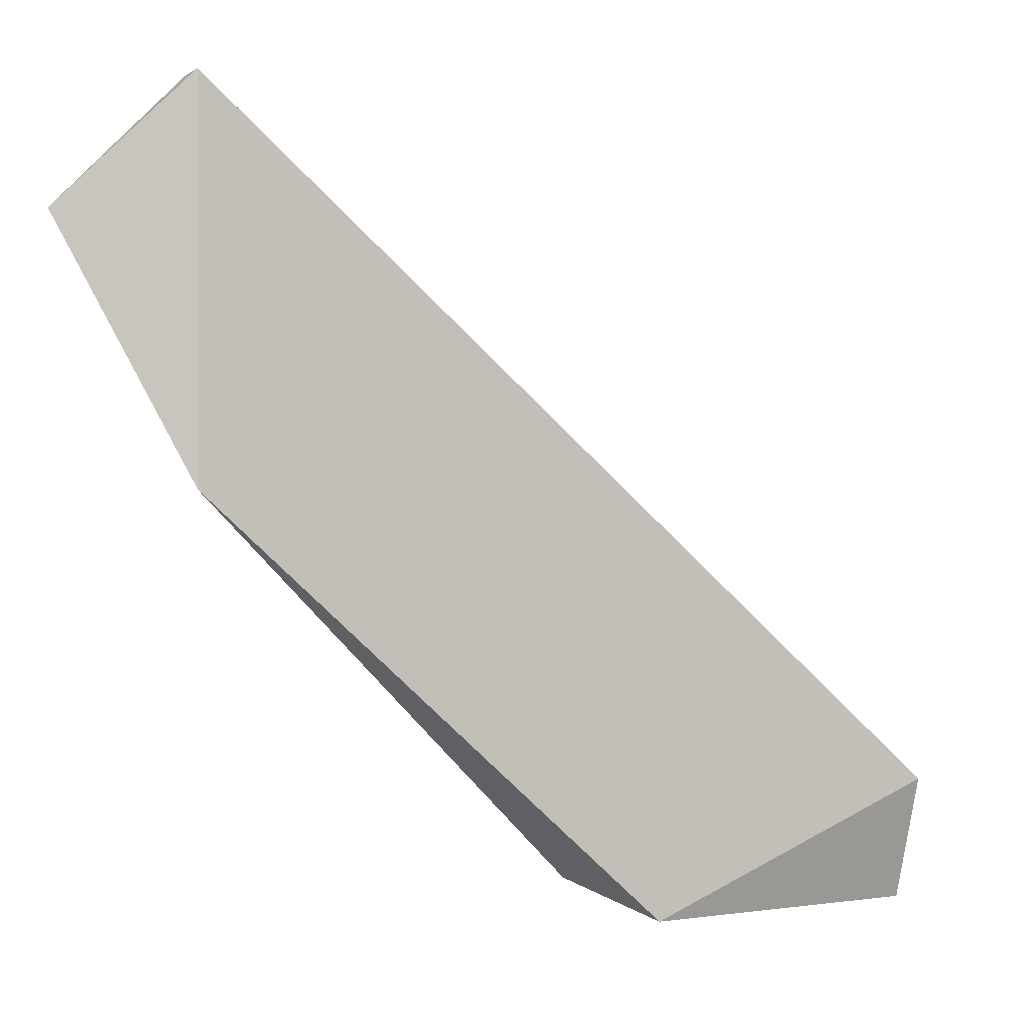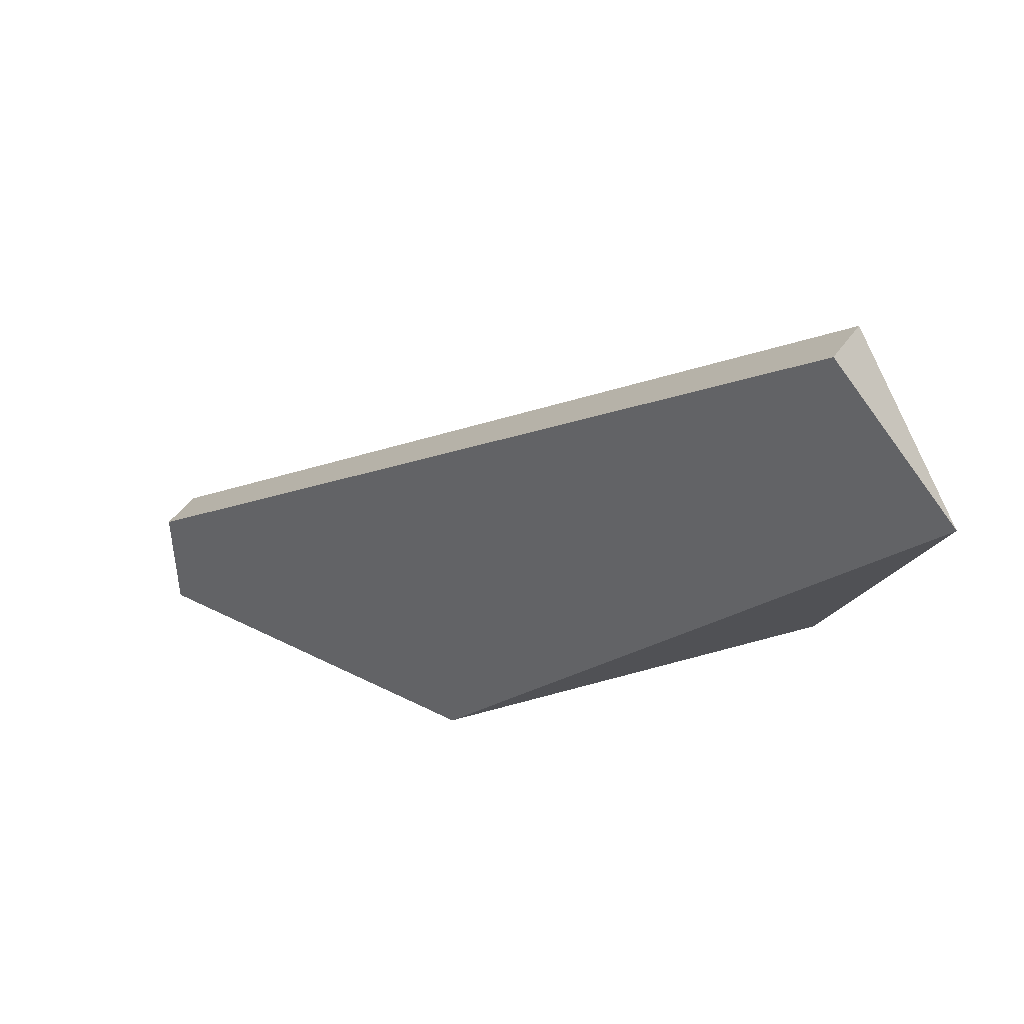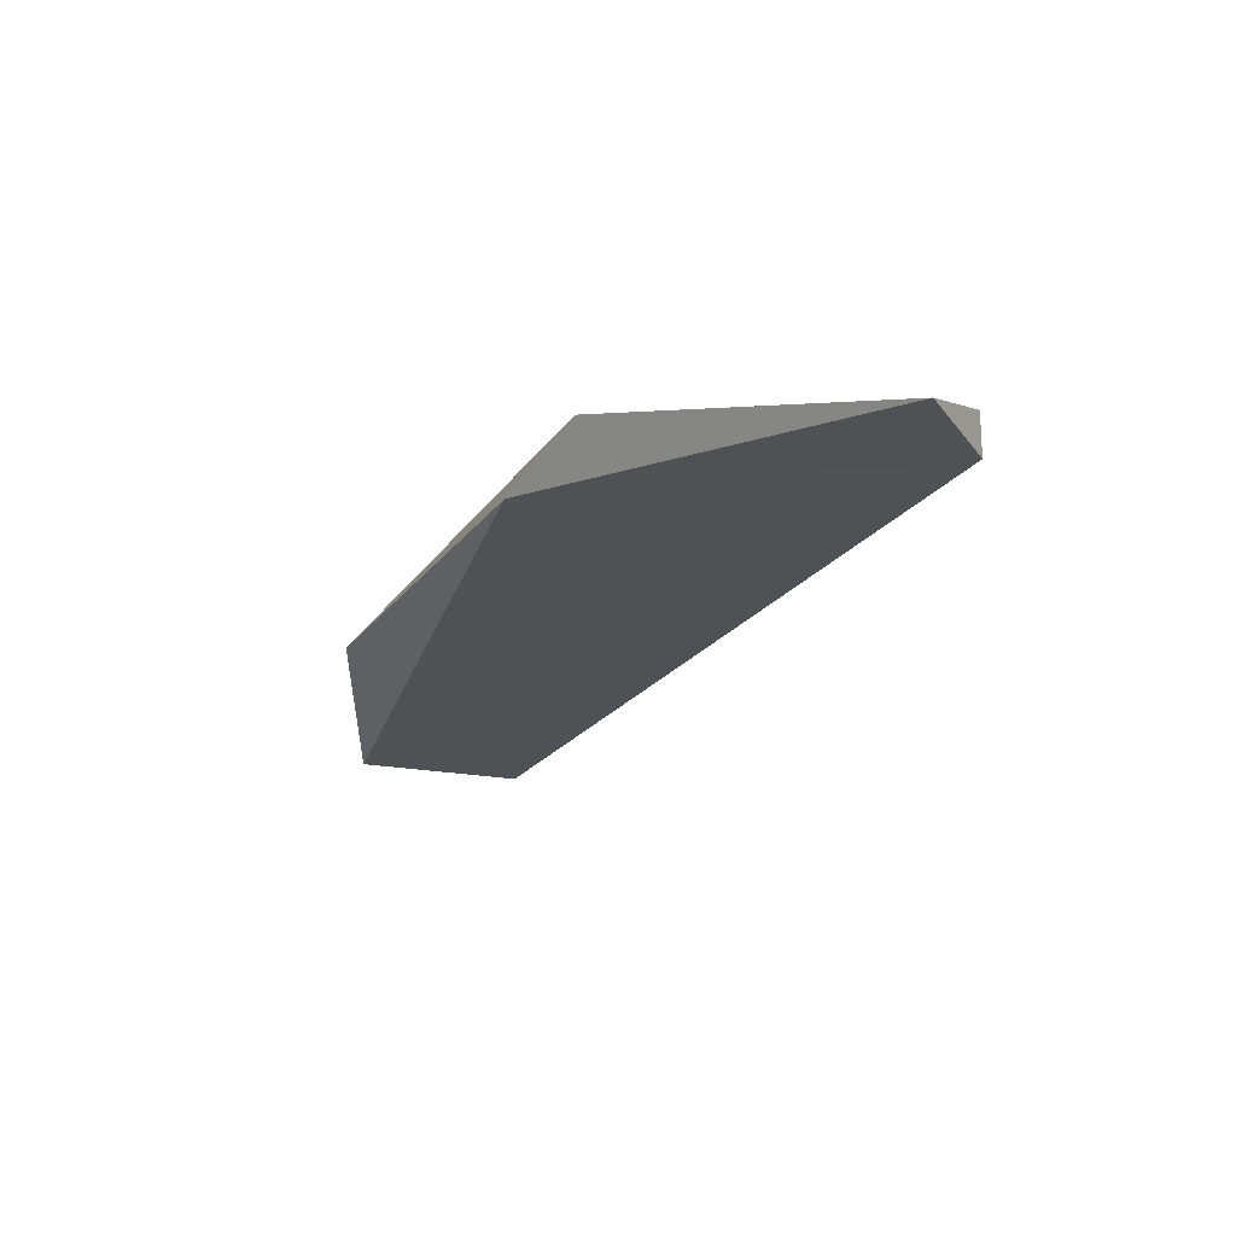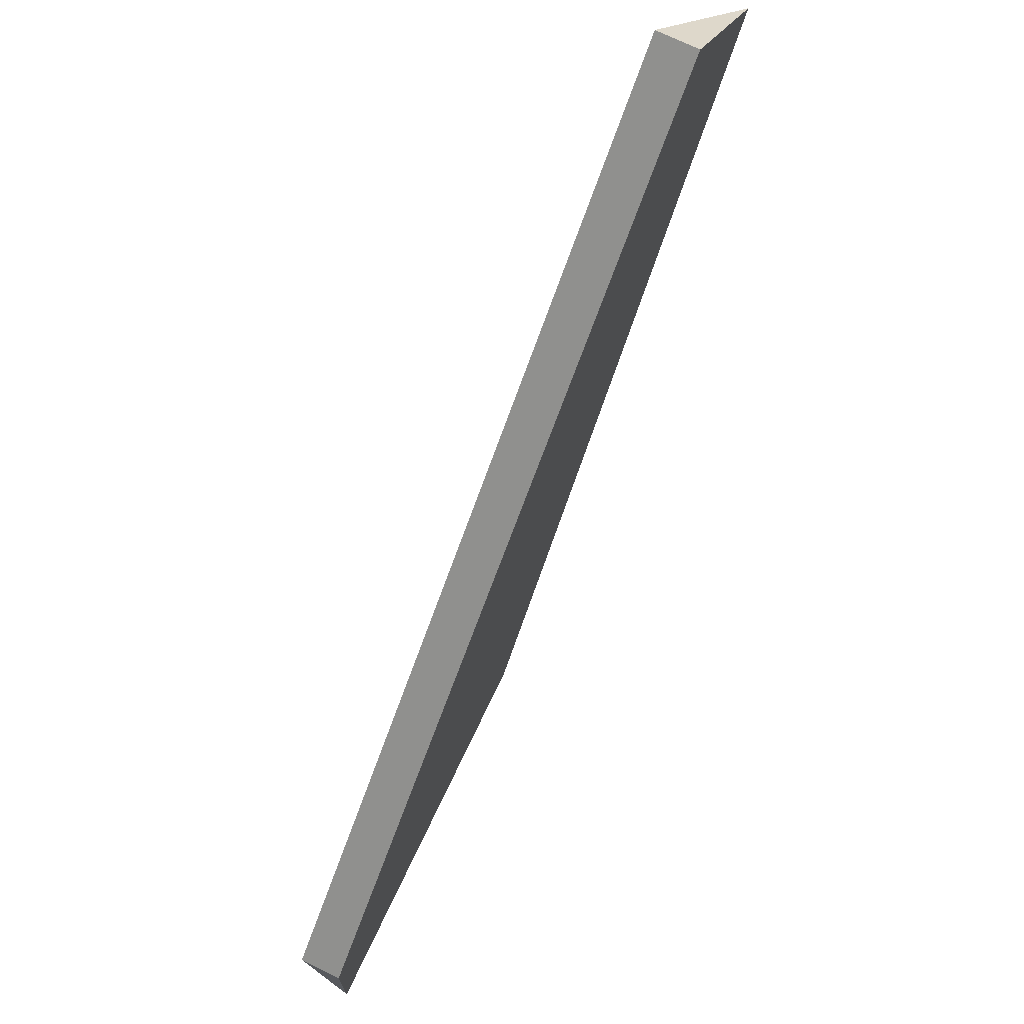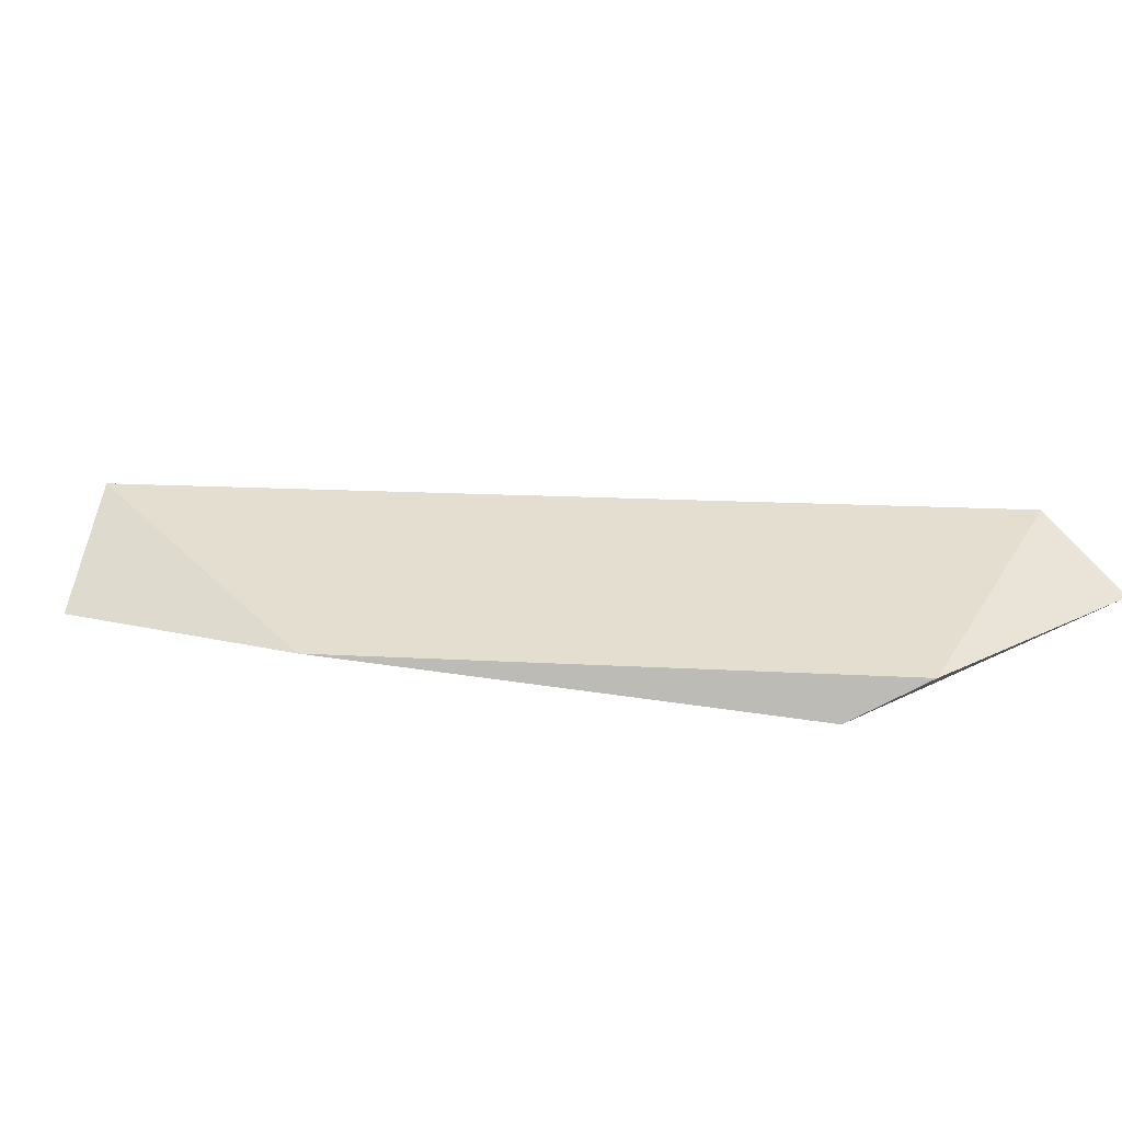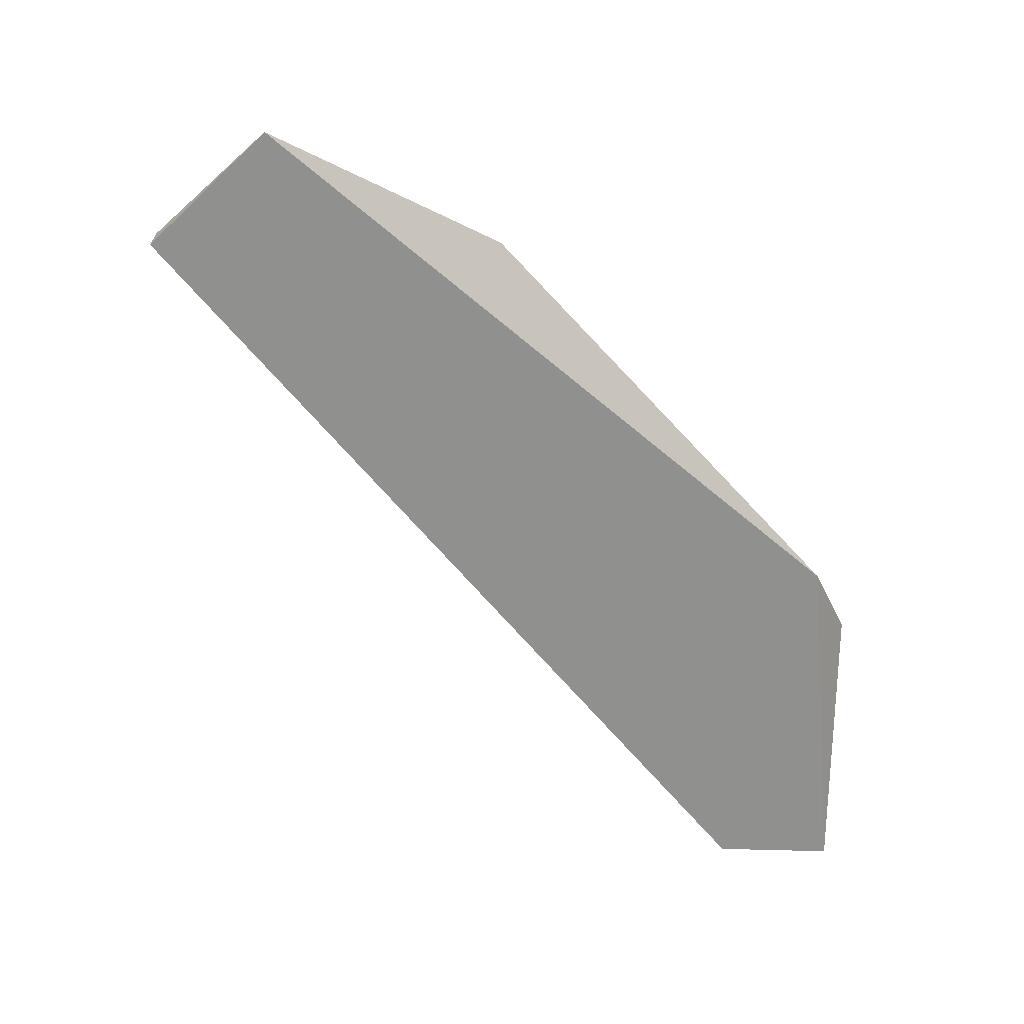
<metadata>
{"format":"obj","ext":"obj","renderer":"f3d","projection":"perspective","resolution":1024,"background":"white","views":[{"elev":0.3,"azim":-22.8,"up":"+Y"},{"elev":48.5,"azim":-146.4,"up":"+Y"},{"elev":-19.5,"azim":24.8,"up":"+Z"},{"elev":71.4,"azim":116.1,"up":"+Y"},{"elev":36.5,"azim":-38.8,"up":"+Z"},{"elev":-65.6,"azim":-91.6,"up":"+Z"}]}
</metadata>
<code>
v -0.008837 -0.02987 -0.004634
v -0.02211 -0.0147 -0.005582
v -0.002196 -0.02702 -0.005582
v -0.002196 -0.02702 -0.004634
v -0.002196 -0.02987 -0.005582
v -0.01073 -0.02892 -0.005582
v -0.01926 -0.01185 -0.005582
v -0.01926 -0.01185 -0.004634
v -0.01926 -0.02039 -0.004634
f 4 1 5
f 8 4 7
f 4 8 9
f 7 4 3
f 6 7 3
f 9 6 1
f 4 9 1
f 8 7 2
f 7 6 2
f 6 9 2
f 9 8 2
f 6 3 5
f 3 4 5
f 1 6 5

</code>
